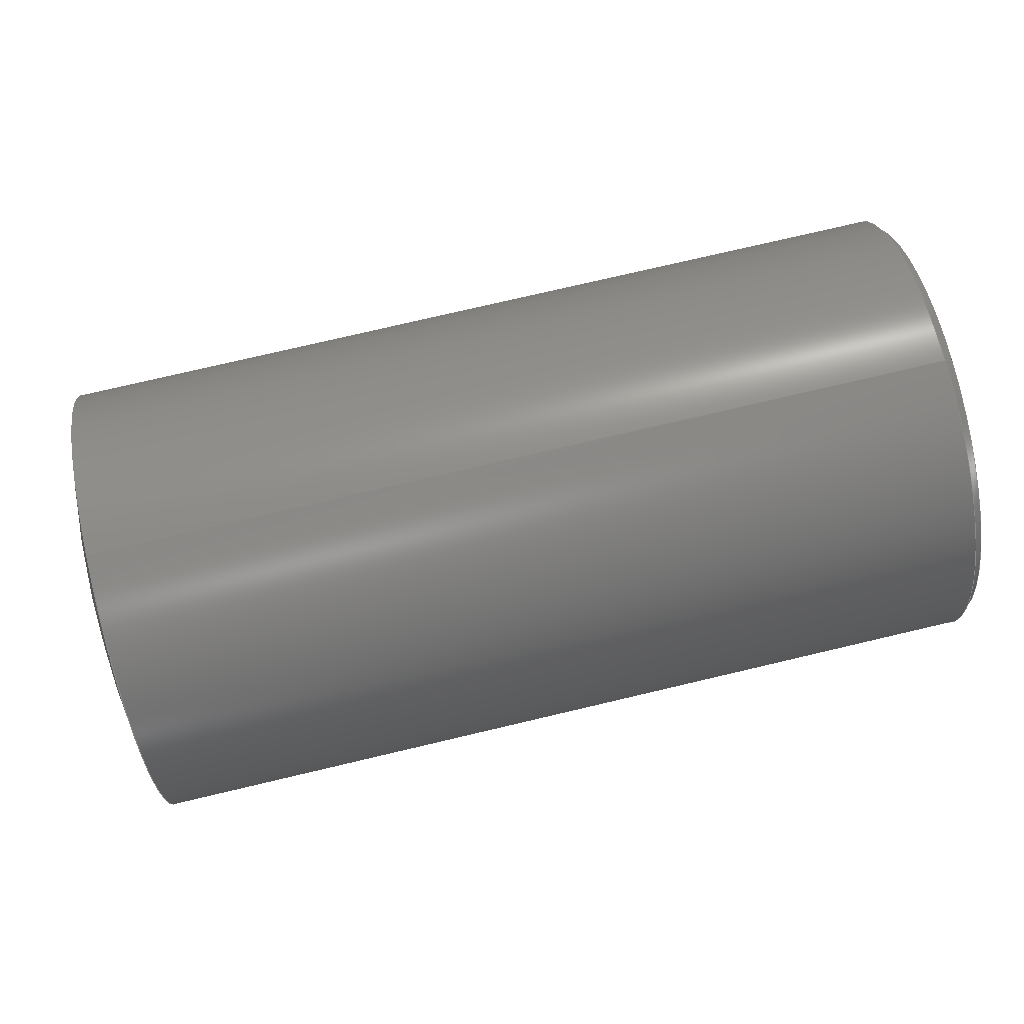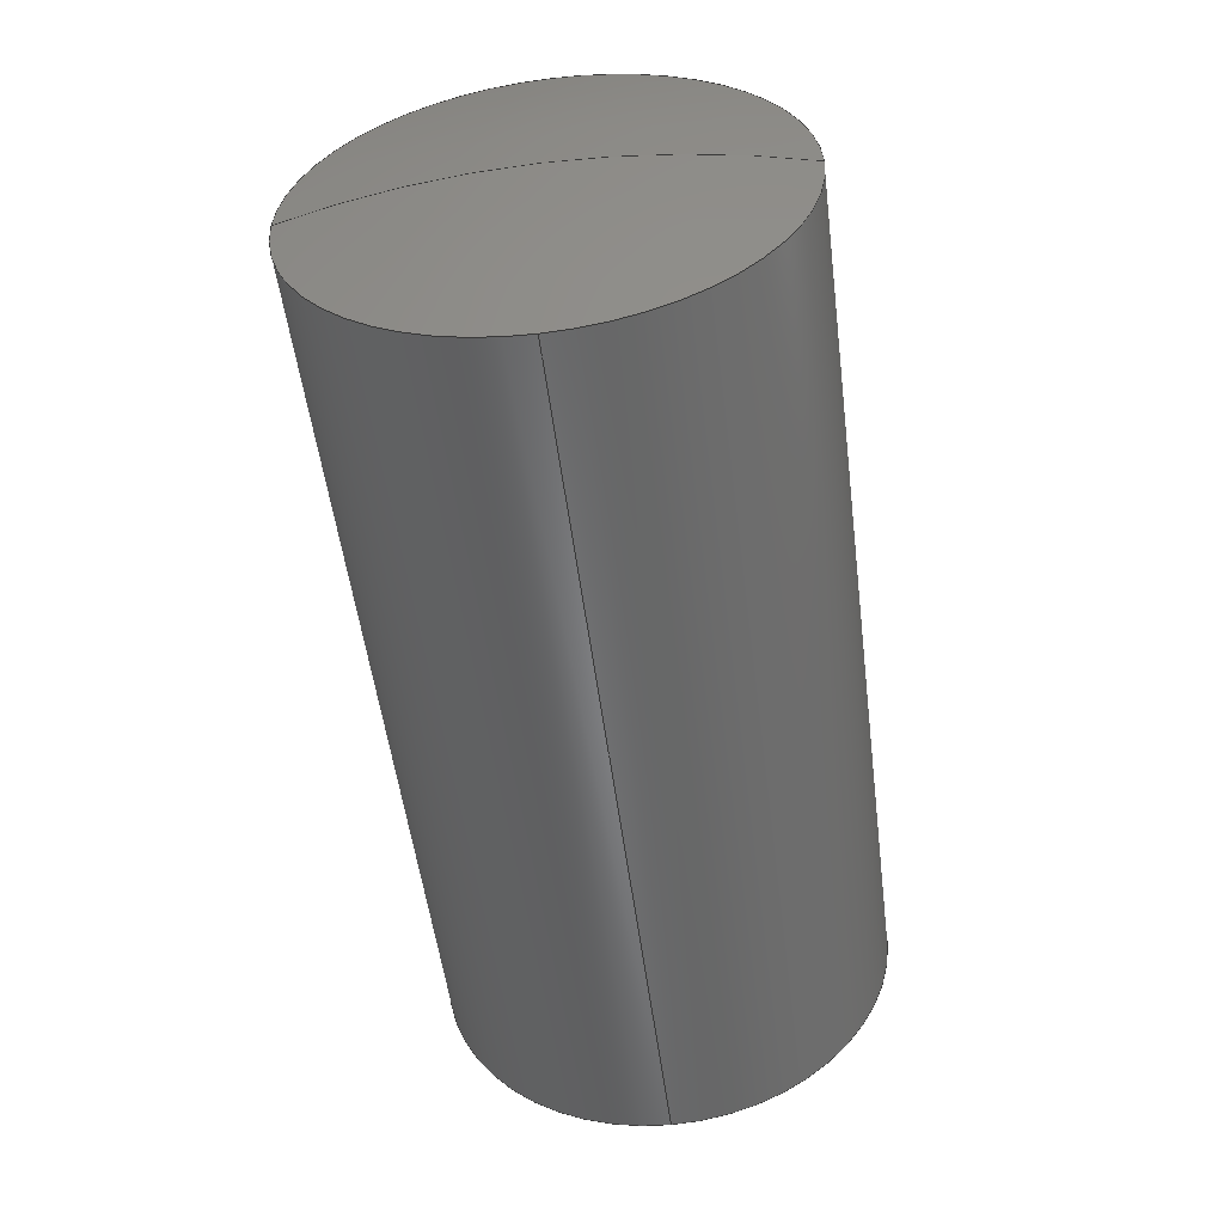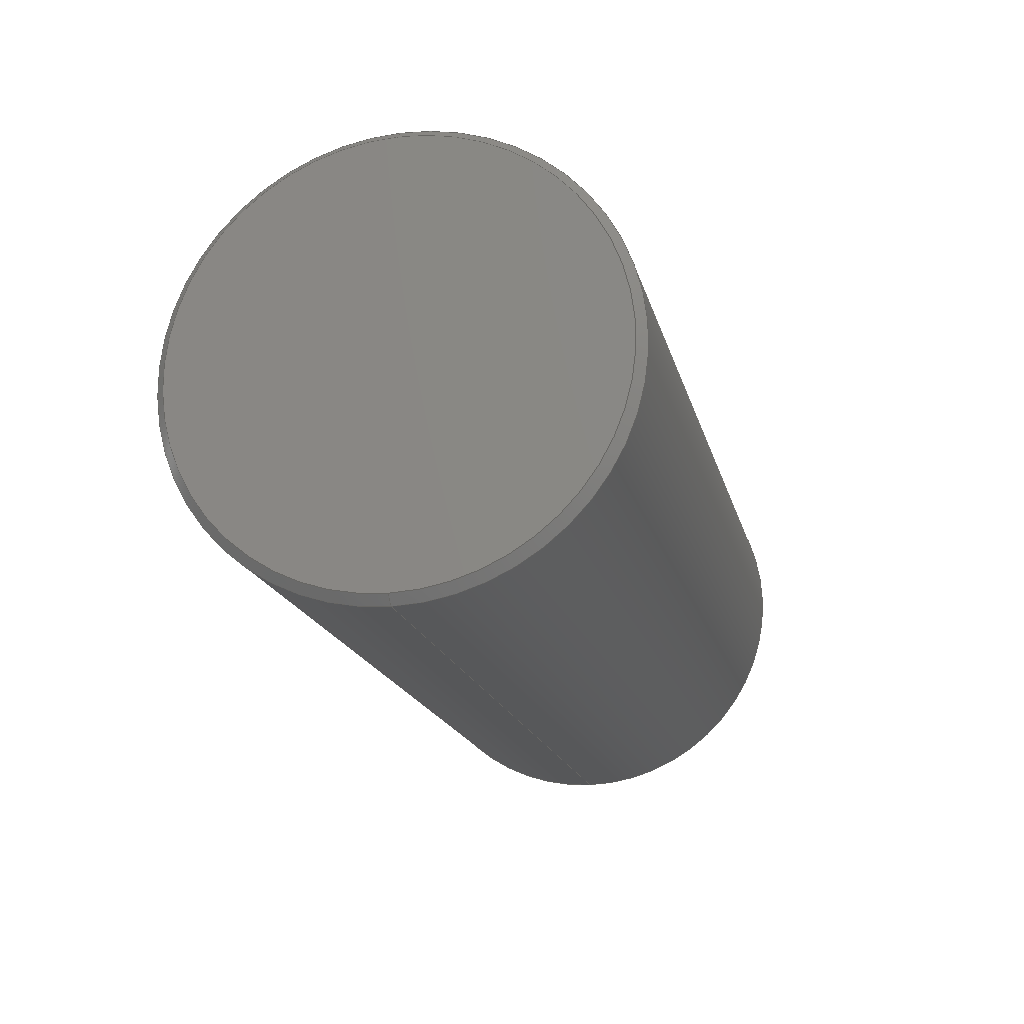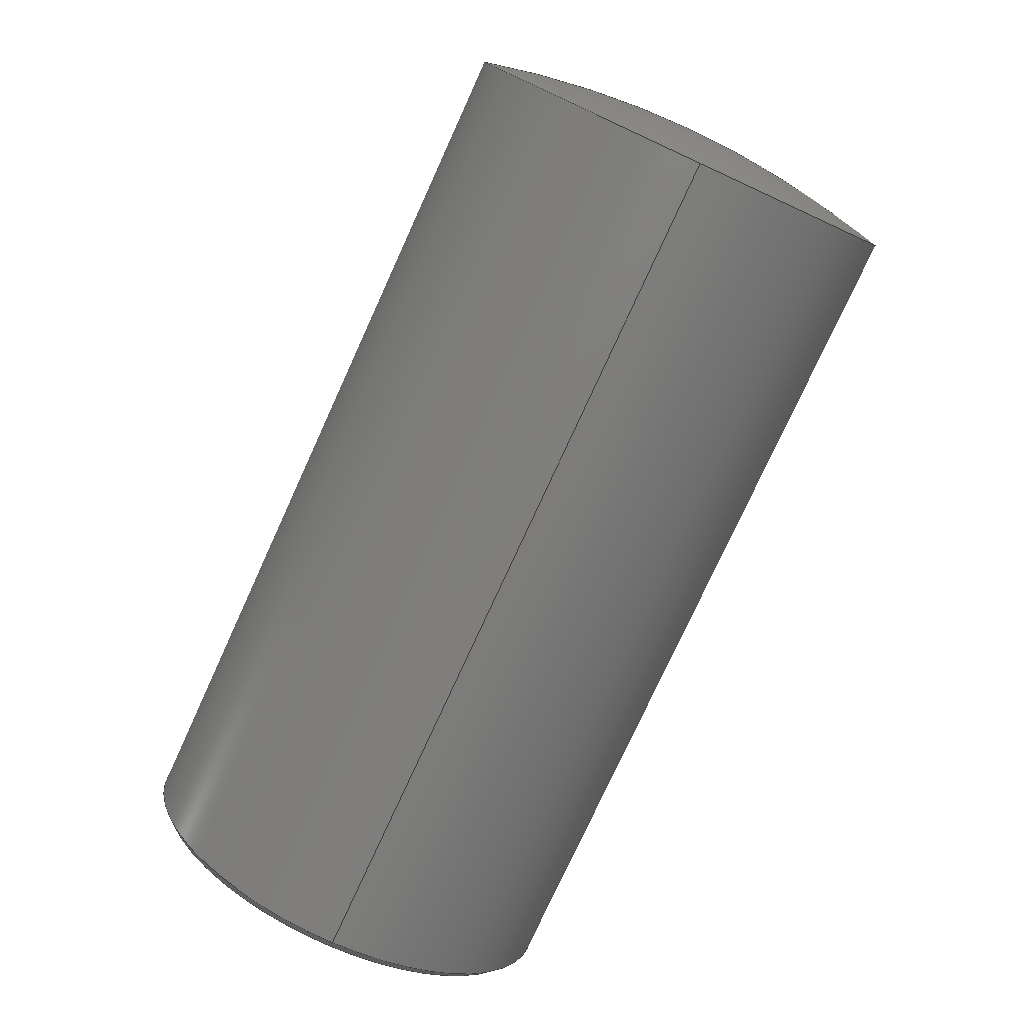
<metadata>
{"format":"step","ext":"step","renderer":"f3d","projection":"perspective","resolution":1024,"background":"white","views":[{"elev":76.7,"azim":-13.2,"up":"+Z"},{"elev":-53.4,"azim":-82.7,"up":"+Z"},{"elev":-18.2,"azim":103.4,"up":"+Z"},{"elev":-77.4,"azim":-114.6,"up":"+Z"}]}
</metadata>
<code>
ISO-10303-21;
DATA;
#1 = CIRCLE ( 'NONE', #106, 24 ) ;
#2 = FACE_OUTER_BOUND ( 'NONE', #57, .T. ) ;
#3 = ADVANCED_FACE ( 'NONE', ( #65 ), #142, .F. ) ;
#4 = DIRECTION ( 'NONE',  ( 1, 0, 0 ) ) ;
#5 = AXIS2_PLACEMENT_3D ( 'NONE', #79, #35, #132 ) ;
#6 = ORIENTED_EDGE ( 'NONE', *, *, #139, .T. ) ;
#7 = DIRECTION ( 'NONE',  ( 0, 0, 1 ) ) ;
#8 = SURFACE_SIDE_STYLE ('',( #91 ) ) ;
#9 = DIRECTION ( 'NONE',  ( 0, 0, 1 ) ) ;
#10 = EDGE_LOOP ( 'NONE', ( #162, #183, #134, #169, #32 ) ) ;
#11 = CARTESIAN_POINT ( 'NONE',  ( 0, 3.062e-15, -25 ) ) ;
#12 = ORIENTED_EDGE ( 'NONE', *, *, #66, .F. ) ;
#13 = DIRECTION ( 'NONE',  ( -0, 0, -1 ) ) ;
#14 = CIRCLE ( 'NONE', #5, 105 ) ;
#15 = EDGE_LOOP ( 'NONE', ( #204, #81, #210, #62, #41 ) ) ;
#16 = DIRECTION ( 'NONE',  ( 0, 0, 1 ) ) ;
#17 = EDGE_LOOP ( 'NONE', ( #46, #138 ) ) ;
#18 = FACE_OUTER_BOUND ( 'NONE', #217, .T. ) ;
#19 = VERTEX_POINT ( 'NONE', #68 ) ;
#20 = MANIFOLD_SOLID_BREP ( 'Chamfer1', #167 ) ;
#21 = EDGE_CURVE ( 'NONE', #76, #95, #52, .T. ) ;
#22 = DIRECTION ( 'NONE',  ( -0, 0, 1 ) ) ;
#23 = AXIS2_PLACEMENT_3D ( 'NONE', #214, #60, #58 ) ;
#24 = DIRECTION ( 'NONE',  ( 0, 0, 1 ) ) ;
#25 = DIRECTION ( 'NONE',  ( 0, 0, 1 ) ) ;
#26 = ORIENTED_EDGE ( 'NONE', *, *, #208, .F. ) ;
#27 = AXIS2_PLACEMENT_3D ( 'NONE', #177, #51, #9 ) ;
#28 =( NAMED_UNIT ( * ) PLANE_ANGLE_UNIT ( ) SI_UNIT ( $, .RADIAN. ) );
#29 = EDGE_CURVE ( 'NONE', #76, #103, #190, .T. ) ;
#30 = VERTEX_POINT ( 'NONE', #109 ) ;
#31 = CARTESIAN_POINT ( 'NONE',  ( 3.02, 0, 0 ) ) ;
#32 = ORIENTED_EDGE ( 'NONE', *, *, #187, .F. ) ;
#33 = CARTESIAN_POINT ( 'NONE',  ( 0, 0, 0 ) ) ;
#34 = CIRCLE ( 'NONE', #140, 25 ) ;
#35 = DIRECTION ( 'NONE',  ( -0, 0, 1 ) ) ;
#36 = VERTEX_POINT ( 'NONE', #67 ) ;
#37 = UNCERTAINTY_MEASURE_WITH_UNIT (LENGTH_MEASURE( 1e-05 ), #156, 'distance_accuracy_value', 'NONE');
#38 = ADVANCED_FACE ( 'NONE', ( #144 ), #137, .T. ) ;
#39 = CARTESIAN_POINT ( 'NONE',  ( 3.02, 0, 25 ) ) ;
#40 = SURFACE_STYLE_USAGE ( .BOTH. , #8 ) ;
#41 = ORIENTED_EDGE ( 'NONE', *, *, #123, .F. ) ;
#42 = DIRECTION ( 'NONE',  ( 0, 0, 1 ) ) ;
#43 = SPHERICAL_SURFACE ( 'NONE', #127, 105 ) ;
#44 = STYLED_ITEM ( 'NONE', ( #125 ), #20 ) ;
#45 = LINE ( 'NONE', #201, #145 ) ;
#46 = ORIENTED_EDGE ( 'NONE', *, *, #54, .T. ) ;
#47 = VECTOR ( 'NONE', #157, 1000 ) ;
#48 = APPLICATION_PROTOCOL_DEFINITION ( 'draft international standard', 'automotive_design', 1998, #174 ) ;
#49 = CARTESIAN_POINT ( 'NONE',  ( 100, 0, 0 ) ) ;
#50 =( NAMED_UNIT ( * ) SI_UNIT ( $, .STERADIAN. ) SOLID_ANGLE_UNIT ( ) );
#51 = DIRECTION ( 'NONE',  ( -1, -0, -0 ) ) ;
#52 = CIRCLE ( 'NONE', #61, 105 ) ;
#53 = DIRECTION ( 'NONE',  ( -1, -0, -0 ) ) ;
#54 = EDGE_CURVE ( 'NONE', #19, #30, #64, .T. ) ;
#55 = CARTESIAN_POINT ( 'NONE',  ( 3.02, 0, 0 ) ) ;
#56 = CIRCLE ( 'NONE', #120, 25 ) ;
#57 = EDGE_LOOP ( 'NONE', ( #195, #149, #70, #12 ) ) ;
#58 = DIRECTION ( 'NONE',  ( 0, 0, 1 ) ) ;
#59 = DIRECTION ( 'NONE',  ( -1, -0, -0 ) ) ;
#60 = DIRECTION ( 'NONE',  ( -1, -0, -0 ) ) ;
#61 = AXIS2_PLACEMENT_3D ( 'NONE', #88, #180, #209 ) ;
#62 = ORIENTED_EDGE ( 'NONE', *, *, #218, .F. ) ;
#63 = EDGE_CURVE ( 'NONE', #30, #19, #1, .T. ) ;
#64 = CIRCLE ( 'NONE', #102, 24 ) ;
#65 = FACE_OUTER_BOUND ( 'NONE', #17, .T. ) ;
#66 = EDGE_CURVE ( 'NONE', #133, #36, #178, .T. ) ;
#67 = CARTESIAN_POINT ( 'NONE',  ( 99, 0, 25 ) ) ;
#68 = CARTESIAN_POINT ( 'NONE',  ( 100, 0, 24 ) ) ;
#69 = DIRECTION ( 'NONE',  ( -1, 0, -0 ) ) ;
#70 = ORIENTED_EDGE ( 'NONE', *, *, #208, .T. ) ;
#71 = DIRECTION ( 'NONE',  ( -0, 0, -1 ) ) ;
#72 = DIRECTION ( 'NONE',  ( 0, 1, 0 ) ) ;
#73 = ORIENTED_EDGE ( 'NONE', *, *, #29, .T. ) ;
#74 = CYLINDRICAL_SURFACE ( 'NONE', #205, 25 ) ;
#75 = AXIS2_PLACEMENT_3D ( 'NONE', #93, #13, #72 ) ;
#76 = VERTEX_POINT ( 'NONE', #182 ) ;
#77 = DIRECTION ( 'NONE',  ( 0, 0, 1 ) ) ;
#78 = ORIENTED_EDGE ( 'NONE', *, *, #21, .T. ) ;
#79 = CARTESIAN_POINT ( 'NONE',  ( 105, 0, 0 ) ) ;
#80 = PRODUCT_DEFINITION_CONTEXT ( 'detailed design', #174, 'design' ) ;
#81 = ORIENTED_EDGE ( 'NONE', *, *, #202, .T. ) ;
#82 = PRODUCT_RELATED_PRODUCT_CATEGORY ( 'part', '', ( #126 ) ) ;
#83 = PRODUCT_CONTEXT ( 'NONE', #148, 'mechanical' ) ;
#84 = CARTESIAN_POINT ( 'NONE',  ( 1.388e-14, 6.429e-15, 0 ) ) ;
#85 = CARTESIAN_POINT ( 'NONE',  ( 99, 3.062e-15, -25 ) ) ;
#86 = PRODUCT_DEFINITION ( 'General', '', #212, #80 ) ;
#87 = CIRCLE ( 'NONE', #23, 25 ) ;
#88 = CARTESIAN_POINT ( 'NONE',  ( 105, 0, 0 ) ) ;
#89 = PRODUCT_DEFINITION_SHAPE ( 'NONE', 'NONE',  #86 ) ;
#90 = DIRECTION ( 'NONE',  ( 1, 0, 0 ) ) ;
#91 = SURFACE_STYLE_FILL_AREA ( #128 ) ;
#92 =( GEOMETRIC_REPRESENTATION_CONTEXT ( 3 ) GLOBAL_UNCERTAINTY_ASSIGNED_CONTEXT ( ( #37 ) ) GLOBAL_UNIT_ASSIGNED_CONTEXT ( ( #156, #206, #50 ) ) REPRESENTATION_CONTEXT ( 'NONE', 'WORKASPACE' ) );
#93 = CARTESIAN_POINT ( 'NONE',  ( 105, 0, 0 ) ) ;
#94 = CARTESIAN_POINT ( 'NONE',  ( 99, 0, 25 ) ) ;
#95 = VERTEX_POINT ( 'NONE', #84 ) ;
#96 = SPHERICAL_SURFACE ( 'NONE', #75, 105 ) ;
#97 = ADVANCED_FACE ( 'NONE', ( #2 ), #150, .T. ) ;
#98 = VERTEX_POINT ( 'NONE', #191 ) ;
#99 = COLOUR_RGB ( '',0.7922, 0.8196, 0.9333 ) ;
#100 = FACE_OUTER_BOUND ( 'NONE', #10, .T. ) ;
#101 = MECHANICAL_DESIGN_GEOMETRIC_PRESENTATION_REPRESENTATION (  '', ( #44 ), #92 ) ;
#102 = AXIS2_PLACEMENT_3D ( 'NONE', #113, #160, #25 ) ;
#103 = VERTEX_POINT ( 'NONE', #39 ) ;
#104 = DIRECTION ( 'NONE',  ( 0, 0, 1 ) ) ;
#105 = ORIENTED_EDGE ( 'NONE', *, *, #187, .T. ) ;
#106 = AXIS2_PLACEMENT_3D ( 'NONE', #213, #90, #24 ) ;
#107 = EDGE_CURVE ( 'NONE', #30, #133, #175, .T. ) ;
#108 = CARTESIAN_POINT ( 'NONE',  ( 99, 0, 0 ) ) ;
#109 = CARTESIAN_POINT ( 'NONE',  ( 100, 3e-15, -24 ) ) ;
#110 = PRESENTATION_LAYER_ASSIGNMENT (  '', '', ( #44 ) ) ;
#111 = VECTOR ( 'NONE', #199, 1000 ) ;
#112 = DIRECTION ( 'NONE',  ( 0, 0, 1 ) ) ;
#113 = CARTESIAN_POINT ( 'NONE',  ( 100, 0, 0 ) ) ;
#114 = DIRECTION ( 'NONE',  ( -1, -0, -0 ) ) ;
#115 = FACE_OUTER_BOUND ( 'NONE', #15, .T. ) ;
#116 = CARTESIAN_POINT ( 'NONE',  ( 0, 0, 0 ) ) ;
#117 =( LENGTH_UNIT ( ) NAMED_UNIT ( * ) SI_UNIT ( .MILLI., .METRE. ) );
#118 = DIRECTION ( 'NONE',  ( -1, -0, -0 ) ) ;
#119 = ORIENTED_EDGE ( 'NONE', *, *, #207, .F. ) ;
#120 = AXIS2_PLACEMENT_3D ( 'NONE', #55, #59, #168 ) ;
#121 = APPLICATION_PROTOCOL_DEFINITION ( 'draft international standard', 'automotive_design', 1998, #148 ) ;
#122 = AXIS2_PLACEMENT_3D ( 'NONE', #141, #114, #112 ) ;
#123 = EDGE_CURVE ( 'NONE', #36, #103, #45, .T. ) ;
#124 = DIRECTION ( 'NONE',  ( -1, -0, -0 ) ) ;
#125 = PRESENTATION_STYLE_ASSIGNMENT (( #40 ) ) ;
#126 = PRODUCT ( 'Shaft', 'Shaft', '', ( #83 ) ) ;
#127 = AXIS2_PLACEMENT_3D ( 'NONE', #219, #71, #164 ) ;
#128 = FILL_AREA_STYLE ('',( #211 ) ) ;
#129 = VERTEX_POINT ( 'NONE', #220 ) ;
#130 = ADVANCED_FACE ( 'NONE', ( #197 ), #96, .T. ) ;
#131 = AXIS2_PLACEMENT_3D ( 'NONE', #108, #124, #7 ) ;
#132 = DIRECTION ( 'NONE',  ( 1, 0, 0 ) ) ;
#133 = VERTEX_POINT ( 'NONE', #198 ) ;
#134 = ORIENTED_EDGE ( 'NONE', *, *, #123, .T. ) ;
#135 = DIRECTION ( 'NONE',  ( -1, -0, -0 ) ) ;
#136 = DIRECTION ( 'NONE',  ( 0, 0, 1 ) ) ;
#137 = CONICAL_SURFACE ( 'NONE', #27, 25, 0.7854 ) ;
#138 = ORIENTED_EDGE ( 'NONE', *, *, #63, .T. ) ;
#139 = EDGE_CURVE ( 'NONE', #98, #95, #14, .T. ) ;
#140 = AXIS2_PLACEMENT_3D ( 'NONE', #154, #118, #16 ) ;
#141 = CARTESIAN_POINT ( 'NONE',  ( 3.02, 0, 0 ) ) ;
#142 = PLANE ( 'NONE',  #193 ) ;
#143 = ORIENTED_EDGE ( 'NONE', *, *, #63, .F. ) ;
#144 = FACE_OUTER_BOUND ( 'NONE', #152, .T. ) ;
#145 = VECTOR ( 'NONE', #151, 1000 ) ;
#146 = CARTESIAN_POINT ( 'NONE',  ( 99, 0, 0 ) ) ;
#147 = CYLINDRICAL_SURFACE ( 'NONE', #158, 25 ) ;
#148 = APPLICATION_CONTEXT ( 'automotive_design' ) ;
#149 = ORIENTED_EDGE ( 'NONE', *, *, #54, .F. ) ;
#150 = CONICAL_SURFACE ( 'NONE', #131, 25, 0.7854 ) ;
#151 = DIRECTION ( 'NONE',  ( -1, -0, -0 ) ) ;
#152 = EDGE_LOOP ( 'NONE', ( #143, #172, #119, #26 ) ) ;
#153 = DIRECTION ( 'NONE',  ( -1, -0, -0 ) ) ;
#154 = CARTESIAN_POINT ( 'NONE',  ( 3.02, 0, 0 ) ) ;
#155 = ORIENTED_EDGE ( 'NONE', *, *, #21, .F. ) ;
#156 =( LENGTH_UNIT ( ) NAMED_UNIT ( * ) SI_UNIT ( .MILLI., .METRE. ) );
#157 = DIRECTION ( 'NONE',  ( -0.7071, 8.66e-17, -0.7071 ) ) ;
#158 = AXIS2_PLACEMENT_3D ( 'NONE', #163, #196, #42 ) ;
#159 = DIRECTION ( 'NONE',  ( 0, 0, 1 ) ) ;
#160 = DIRECTION ( 'NONE',  ( 1, 0, 0 ) ) ;
#161 = AXIS2_PLACEMENT_3D ( 'NONE', #33, #77, #4 ) ;
#162 = ORIENTED_EDGE ( 'NONE', *, *, #202, .F. ) ;
#163 = CARTESIAN_POINT ( 'NONE',  ( 0, 0, 0 ) ) ;
#164 = DIRECTION ( 'NONE',  ( 0, 1, 0 ) ) ;
#165 = EDGE_LOOP ( 'NONE', ( #155, #73, #221, #6 ) ) ;
#166 =( NAMED_UNIT ( * ) SI_UNIT ( $, .STERADIAN. ) SOLID_ANGLE_UNIT ( ) );
#167 = CLOSED_SHELL ( 'NONE', ( #38, #203, #188, #179, #130, #3, #97 ) ) ;
#168 = DIRECTION ( 'NONE',  ( 0, 0, 1 ) ) ;
#169 = ORIENTED_EDGE ( 'NONE', *, *, #29, .F. ) ;
#170 = LINE ( 'NONE', #11, #111 ) ;
#171 = UNCERTAINTY_MEASURE_WITH_UNIT (LENGTH_MEASURE( 1e-05 ), #117, 'distance_accuracy_value', 'NONE');
#172 = ORIENTED_EDGE ( 'NONE', *, *, #107, .T. ) ;
#173 = AXIS2_PLACEMENT_3D ( 'NONE', #146, #53, #159 ) ;
#174 = APPLICATION_CONTEXT ( 'automotive_design' ) ;
#175 = LINE ( 'NONE', #85, #47 ) ;
#176 = SHAPE_DEFINITION_REPRESENTATION ( #89, #194 ) ;
#177 = CARTESIAN_POINT ( 'NONE',  ( 99, 0, 0 ) ) ;
#178 = CIRCLE ( 'NONE', #173, 25 ) ;
#179 = ADVANCED_FACE ( 'NONE', ( #100 ), #147, .T. ) ;
#180 = DIRECTION ( 'NONE',  ( 0, 1.225e-16, -1 ) ) ;
#181 = ORIENTED_EDGE ( 'NONE', *, *, #192, .T. ) ;
#182 = CARTESIAN_POINT ( 'NONE',  ( 3.02, -25, -3.062e-15 ) ) ;
#183 = ORIENTED_EDGE ( 'NONE', *, *, #66, .T. ) ;
#184 = LINE ( 'NONE', #94, #200 ) ;
#185 =( GEOMETRIC_REPRESENTATION_CONTEXT ( 3 ) GLOBAL_UNCERTAINTY_ASSIGNED_CONTEXT ( ( #171 ) ) GLOBAL_UNIT_ASSIGNED_CONTEXT ( ( #117, #28, #166 ) ) REPRESENTATION_CONTEXT ( 'NONE', 'WORKASPACE' ) );
#186 = ORIENTED_EDGE ( 'NONE', *, *, #139, .F. ) ;
#187 = EDGE_CURVE ( 'NONE', #129, #76, #56, .T. ) ;
#188 = ADVANCED_FACE ( 'NONE', ( #115 ), #74, .T. ) ;
#189 = AXIS2_PLACEMENT_3D ( 'NONE', #31, #153, #104 ) ;
#190 = CIRCLE ( 'NONE', #122, 25 ) ;
#191 = CARTESIAN_POINT ( 'NONE',  ( 3.02, 25, 0 ) ) ;
#192 = EDGE_CURVE ( 'NONE', #98, #129, #216, .T. ) ;
#193 = AXIS2_PLACEMENT_3D ( 'NONE', #49, #69, #22 ) ;
#194 = ADVANCED_BREP_SHAPE_REPRESENTATION ( 'Shaft', ( #20, #161 ), #185 ) ;
#195 = ORIENTED_EDGE ( 'NONE', *, *, #107, .F. ) ;
#196 = DIRECTION ( 'NONE',  ( -1, -0, -0 ) ) ;
#197 = FACE_OUTER_BOUND ( 'NONE', #165, .T. ) ;
#198 = CARTESIAN_POINT ( 'NONE',  ( 99, 3.062e-15, -25 ) ) ;
#199 = DIRECTION ( 'NONE',  ( -1, -0, -0 ) ) ;
#200 = VECTOR ( 'NONE', #215, 1000 ) ;
#201 = CARTESIAN_POINT ( 'NONE',  ( 0, 0, 25 ) ) ;
#202 = EDGE_CURVE ( 'NONE', #133, #129, #170, .T. ) ;
#203 = ADVANCED_FACE ( 'NONE', ( #18 ), #43, .T. ) ;
#204 = ORIENTED_EDGE ( 'NONE', *, *, #207, .T. ) ;
#205 = AXIS2_PLACEMENT_3D ( 'NONE', #116, #135, #136 ) ;
#206 =( NAMED_UNIT ( * ) PLANE_ANGLE_UNIT ( ) SI_UNIT ( $, .RADIAN. ) );
#207 = EDGE_CURVE ( 'NONE', #36, #133, #87, .T. ) ;
#208 = EDGE_CURVE ( 'NONE', #19, #36, #184, .T. ) ;
#209 = DIRECTION ( 'NONE',  ( 0, 1, 1.225e-16 ) ) ;
#210 = ORIENTED_EDGE ( 'NONE', *, *, #192, .F. ) ;
#211 = FILL_AREA_STYLE_COLOUR ( '', #99 ) ;
#212 = PRODUCT_DEFINITION_FORMATION_WITH_SPECIFIED_SOURCE ( 'Symmetric', '', #126, .NOT_KNOWN. ) ;
#213 = CARTESIAN_POINT ( 'NONE',  ( 100, 0, 0 ) ) ;
#214 = CARTESIAN_POINT ( 'NONE',  ( 99, 0, 0 ) ) ;
#215 = DIRECTION ( 'NONE',  ( -0.7071, 0, 0.7071 ) ) ;
#216 = CIRCLE ( 'NONE', #189, 25 ) ;
#217 = EDGE_LOOP ( 'NONE', ( #105, #78, #186, #181 ) ) ;
#218 = EDGE_CURVE ( 'NONE', #103, #98, #34, .T. ) ;
#219 = CARTESIAN_POINT ( 'NONE',  ( 105, 0, 0 ) ) ;
#220 = CARTESIAN_POINT ( 'NONE',  ( 3.02, 3.062e-15, -25 ) ) ;
#221 = ORIENTED_EDGE ( 'NONE', *, *, #218, .T. ) ;
ENDSEC;
END-ISO-10303-21;

</code>
